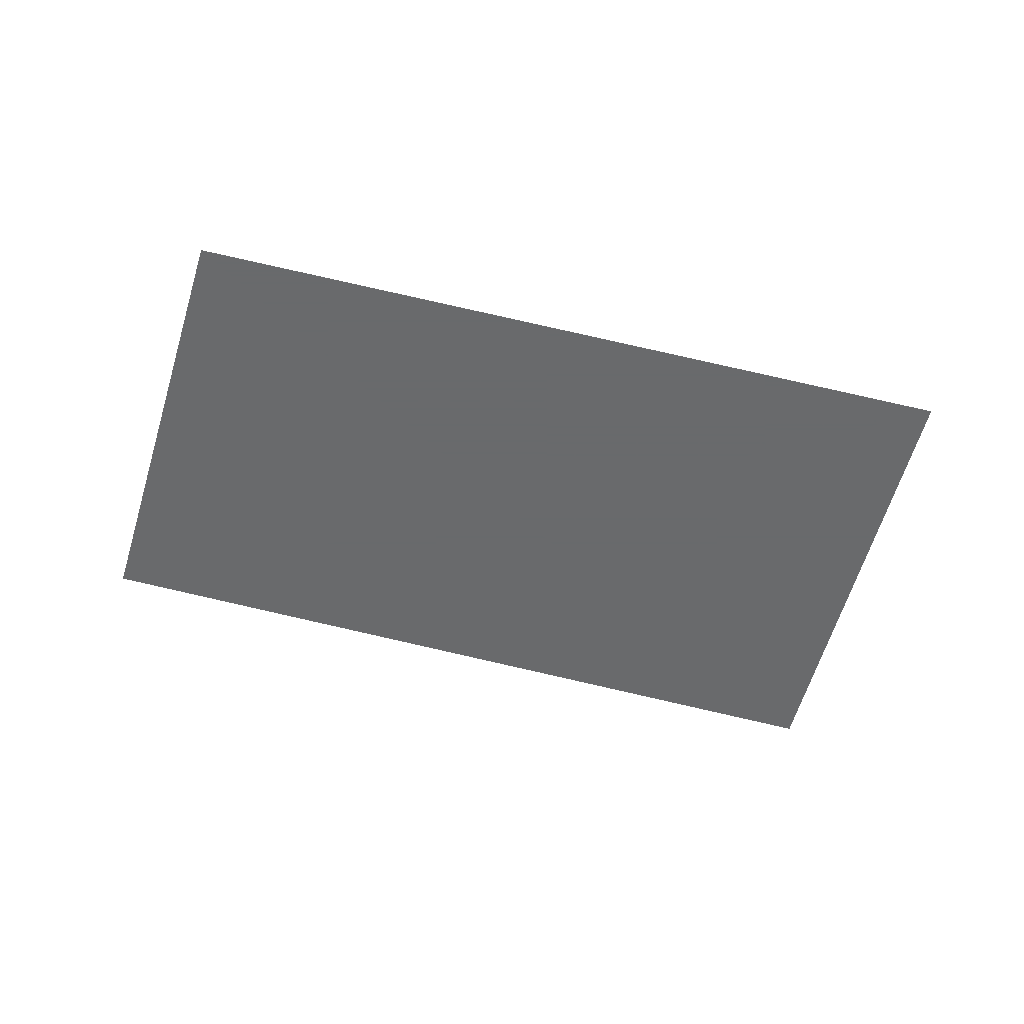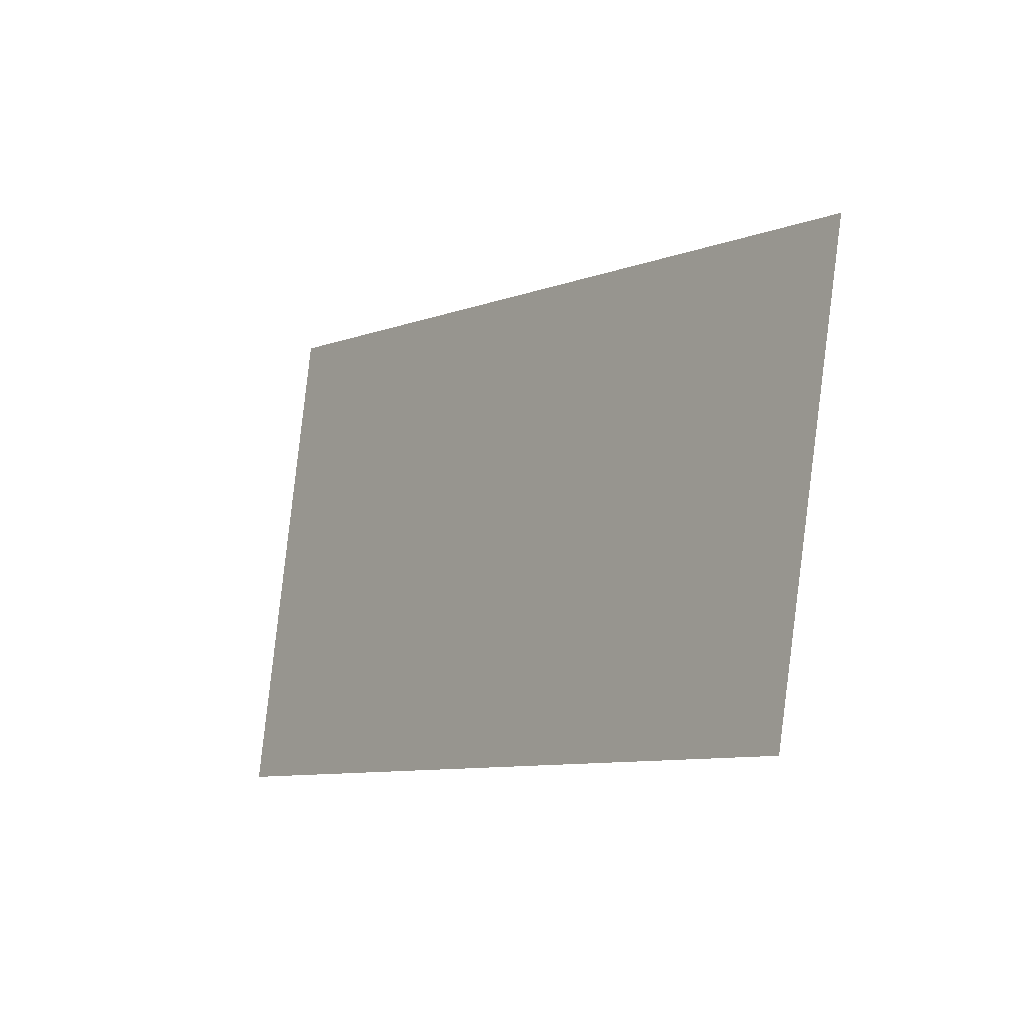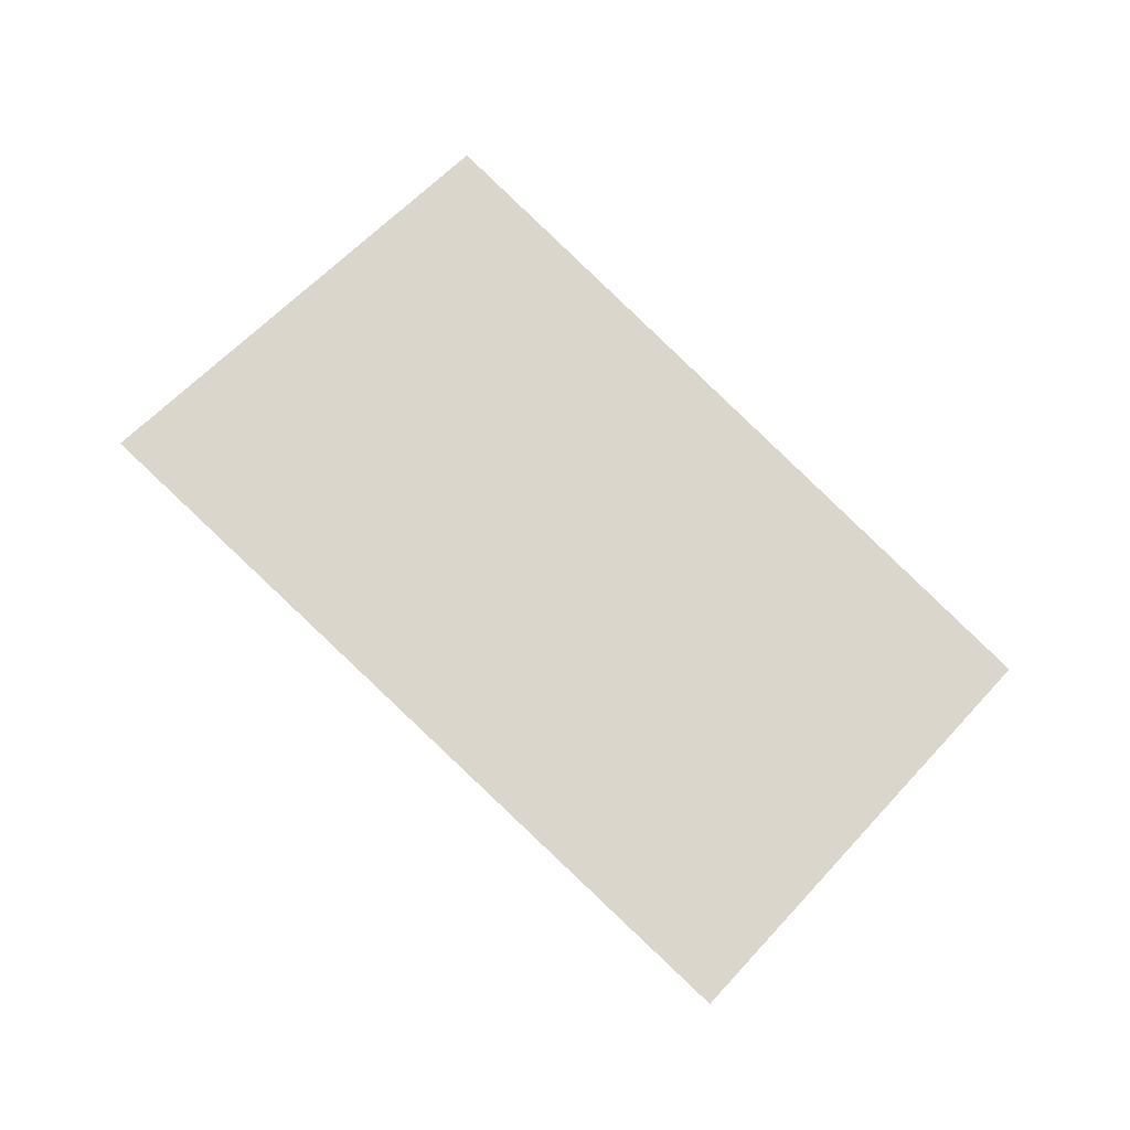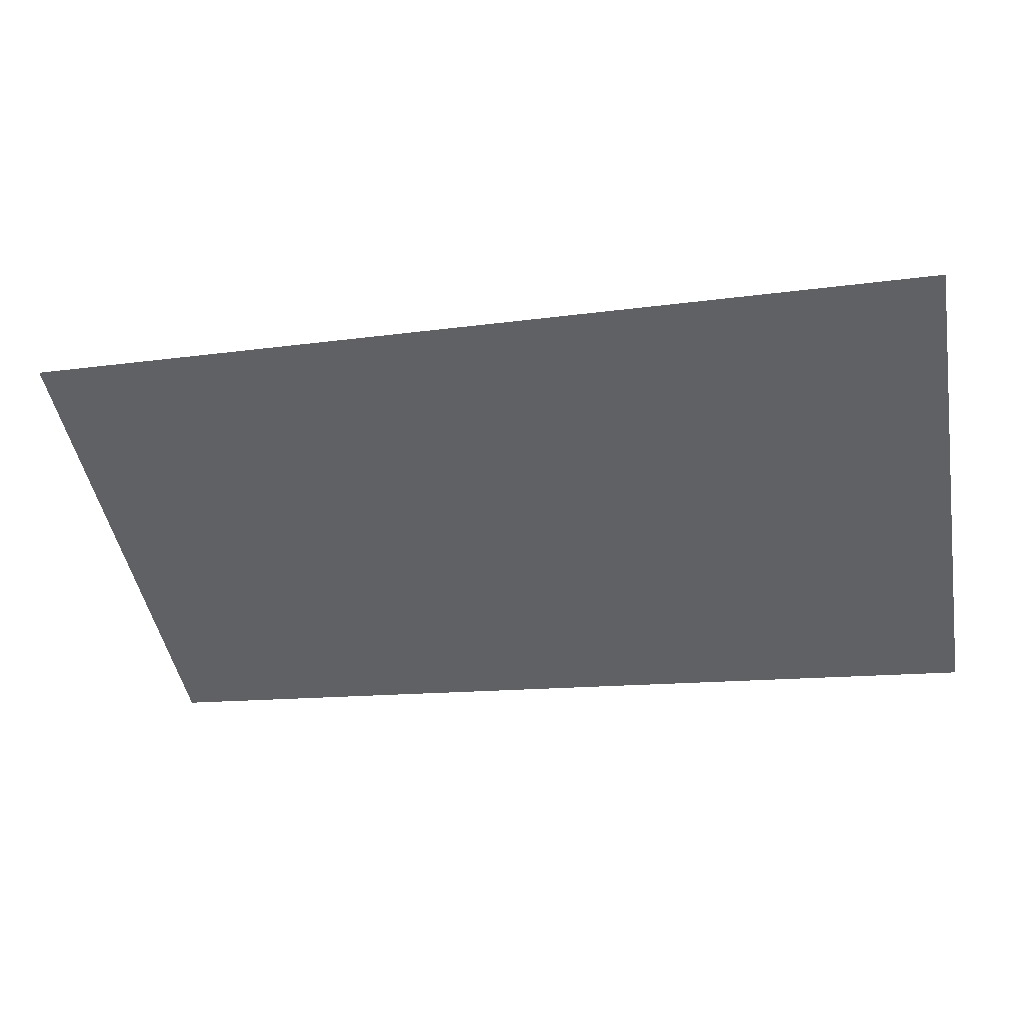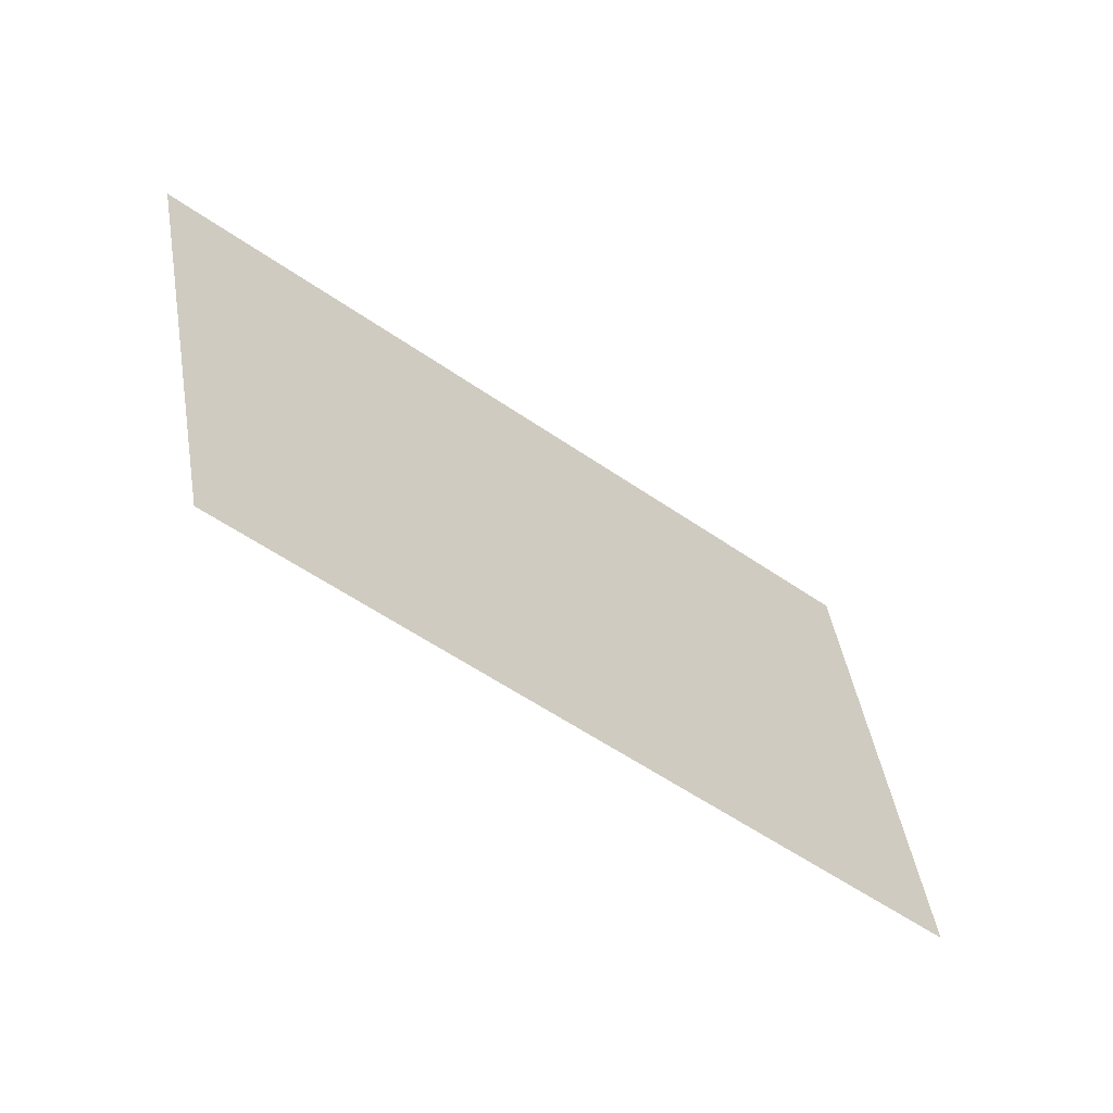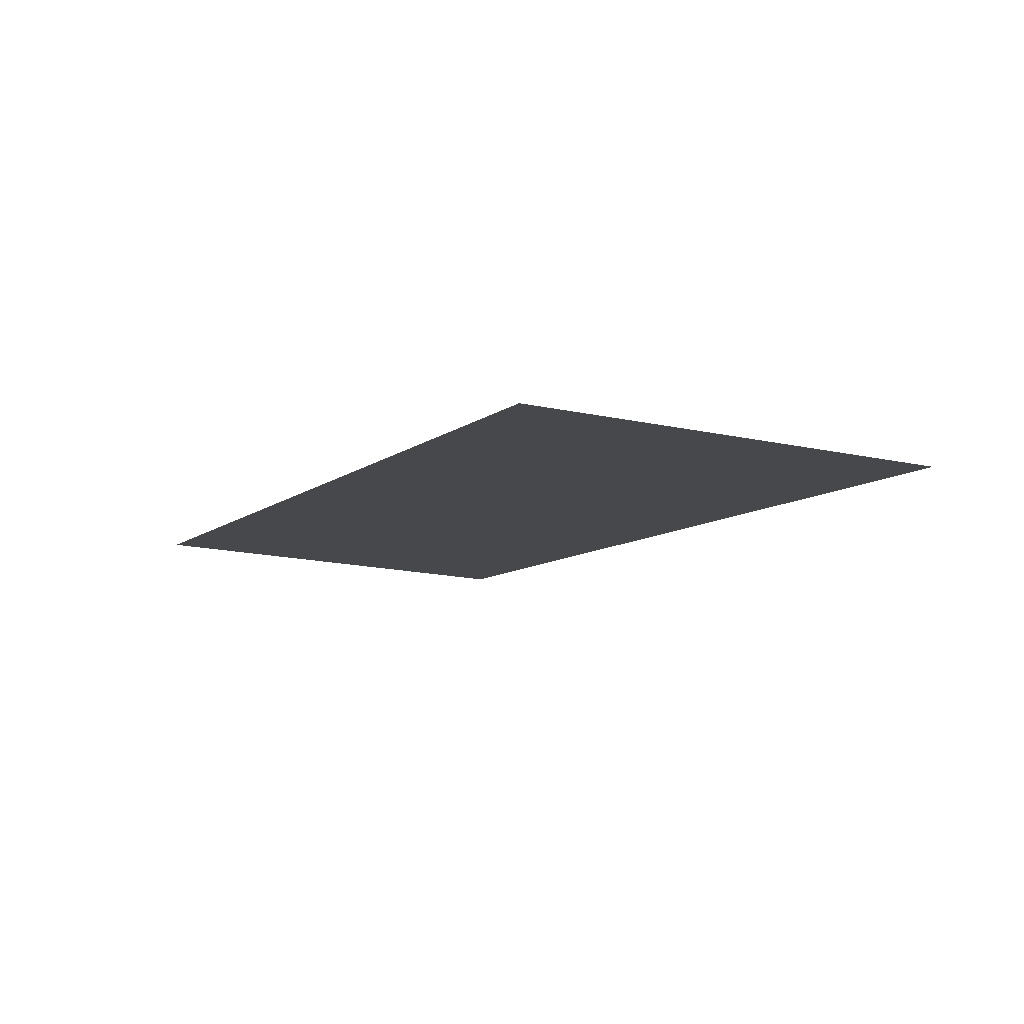
<metadata>
{"format":"obj","ext":"obj","renderer":"f3d","projection":"perspective","resolution":1024,"background":"white","views":[{"elev":-52.9,"azim":-4.5,"up":"+Z"},{"elev":-20.9,"azim":-128.0,"up":"+Y"},{"elev":74.0,"azim":-124.2,"up":"+Z"},{"elev":42.5,"azim":6.2,"up":"+Y"},{"elev":-59.8,"azim":-40.4,"up":"+Y"},{"elev":-11.6,"azim":68.0,"up":"+Z"}]}
</metadata>
<code>
v 154.2 333.9 21.03
v 165.2 343.2 21.03
v 167.4 328.8 21.03
v 140.9 337.9 21.03
v 143.9 324.7 21.03
f 1 2 3
f 1 4 2
f 1 5 4
f 1 3 5

</code>
